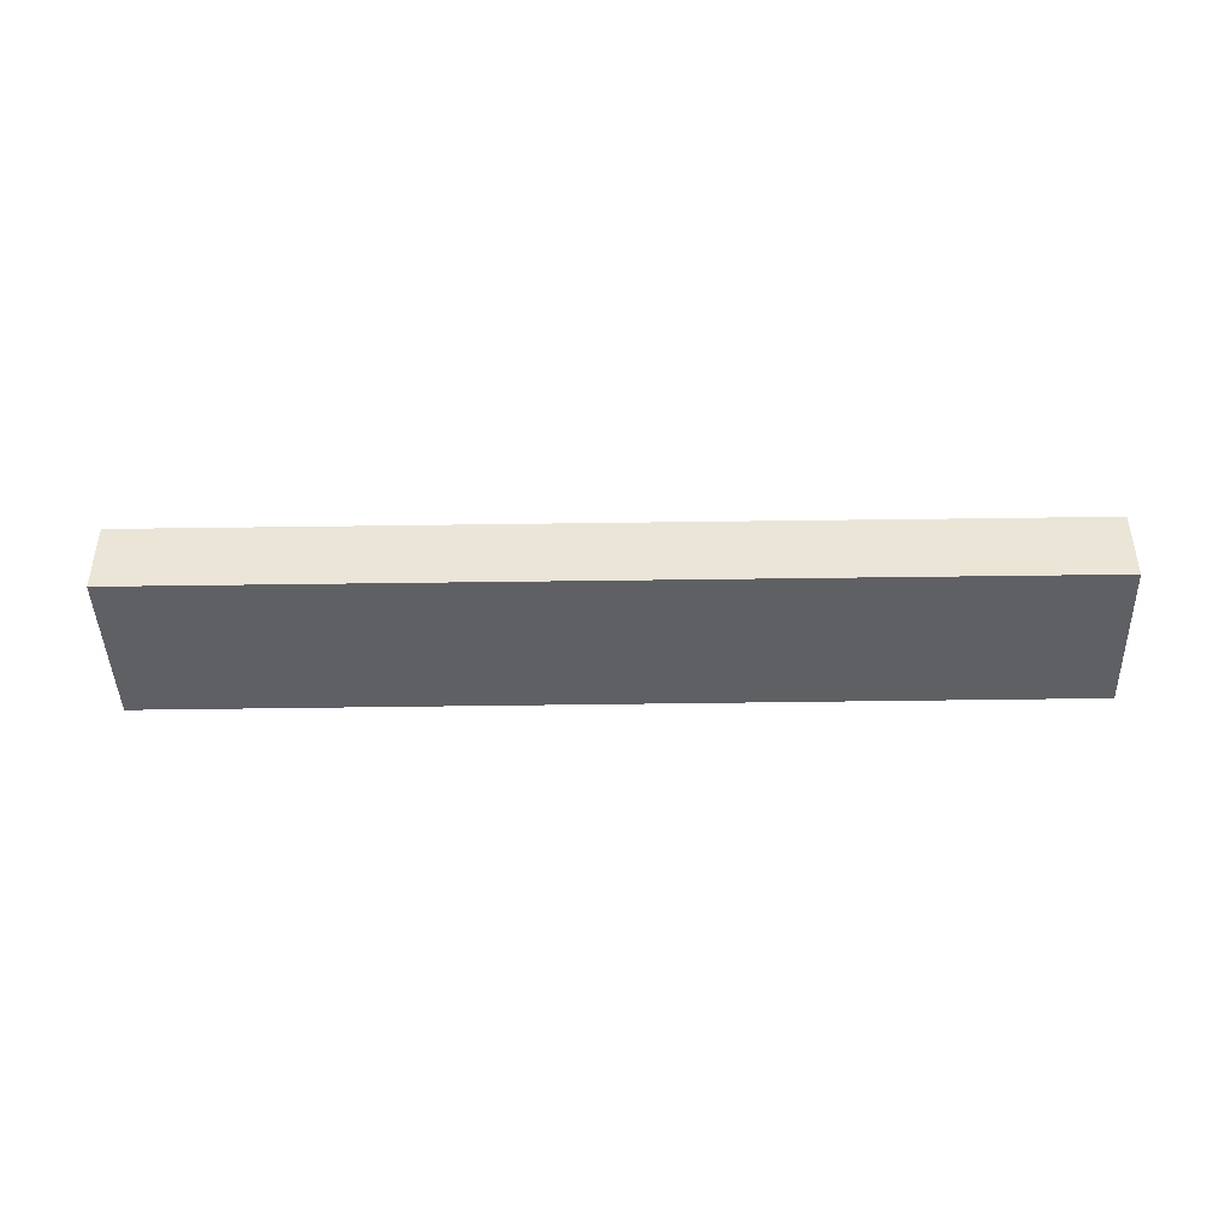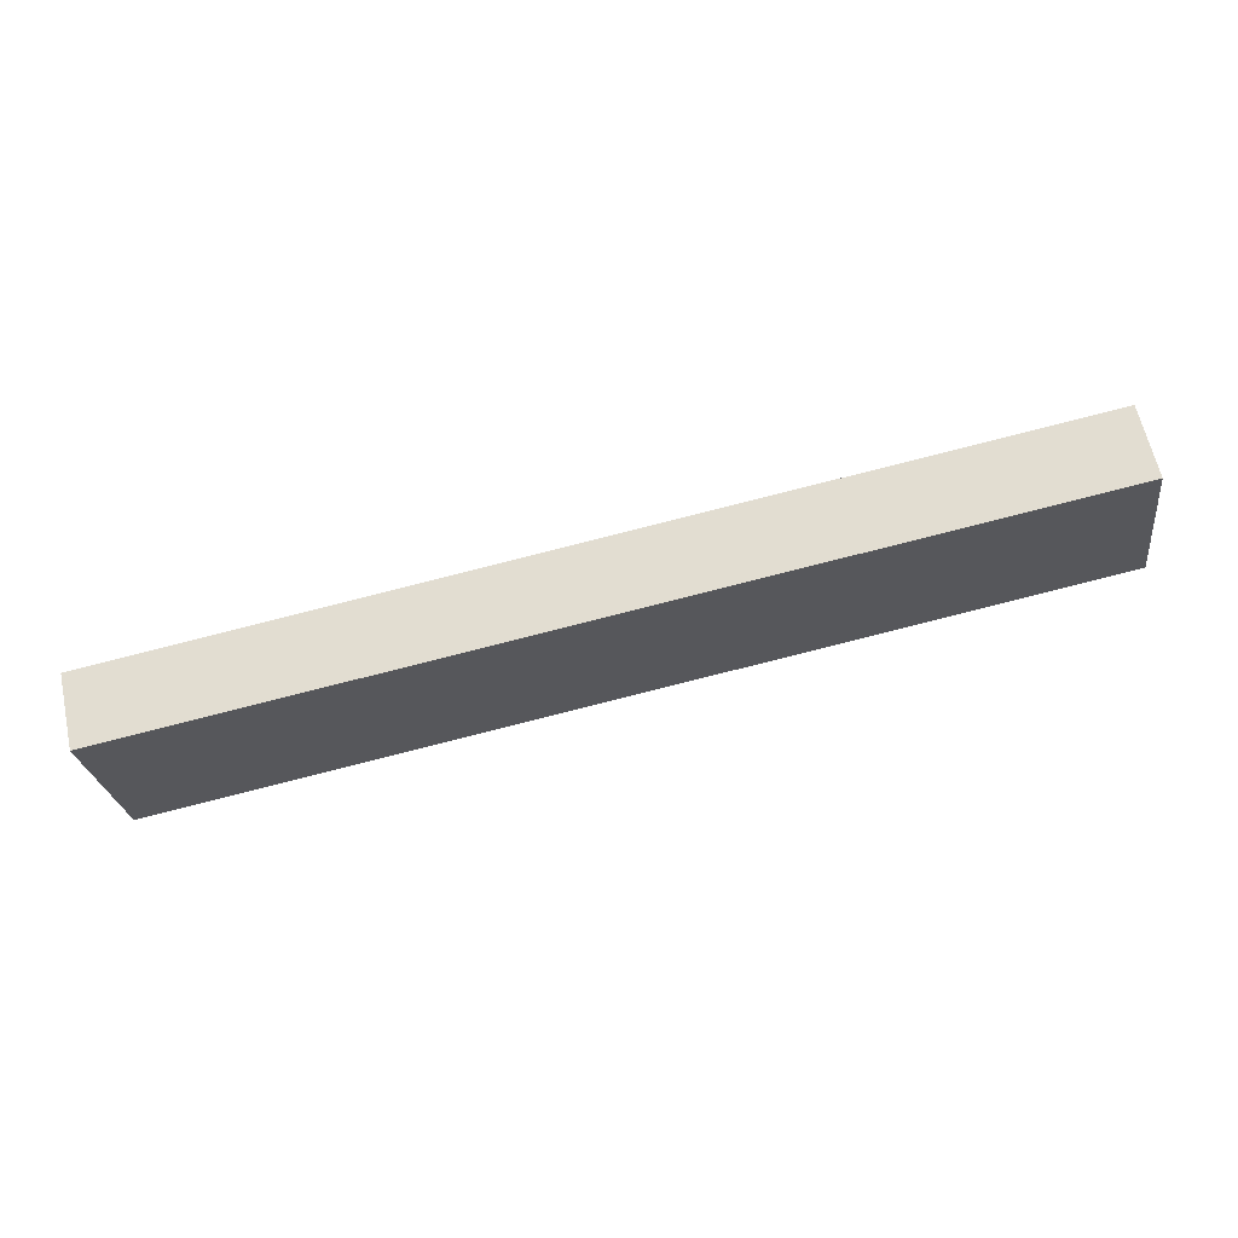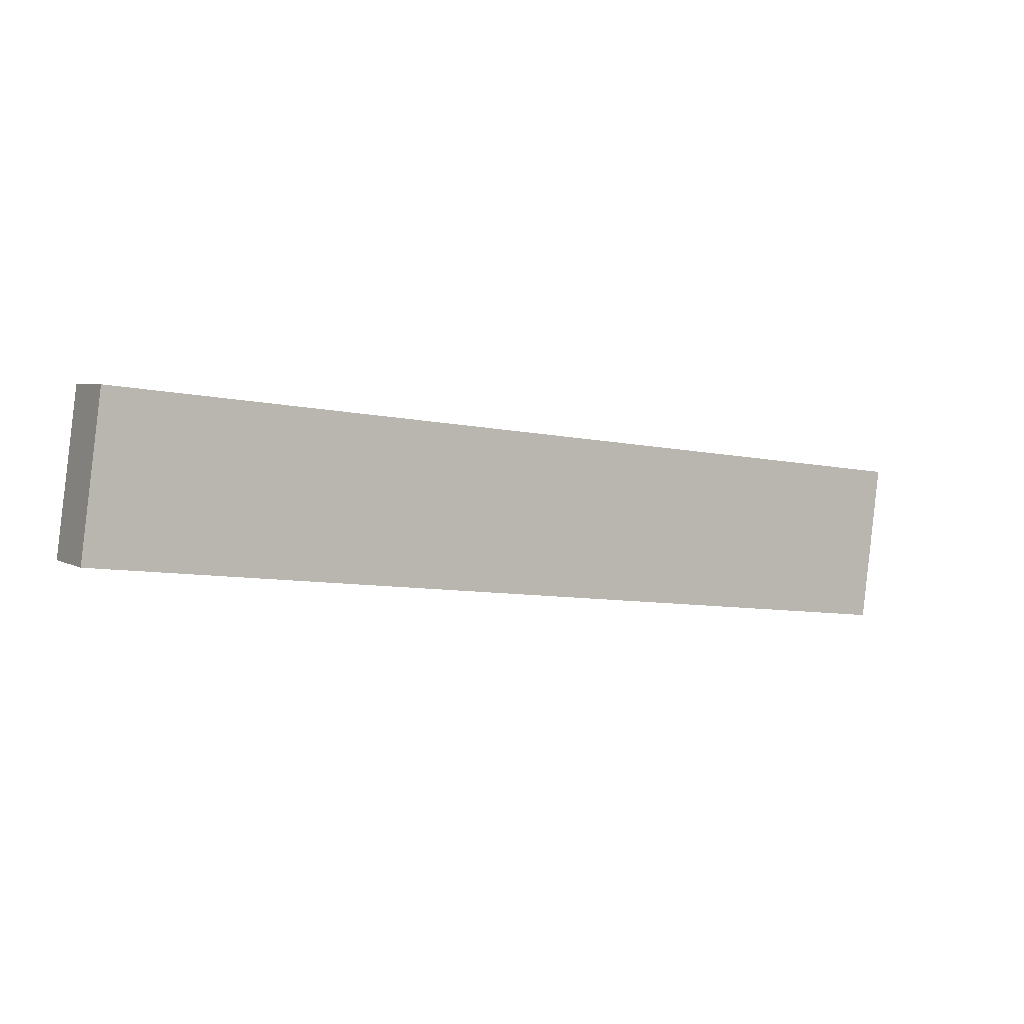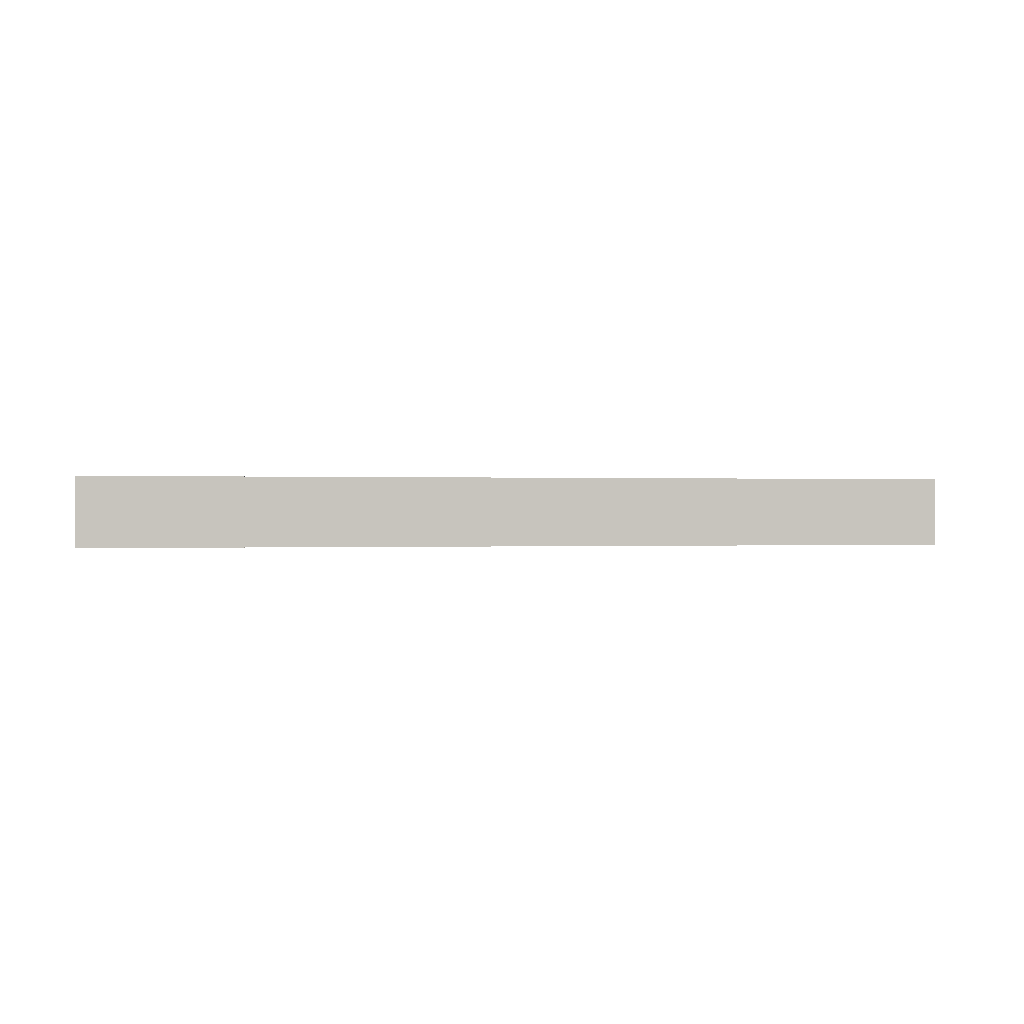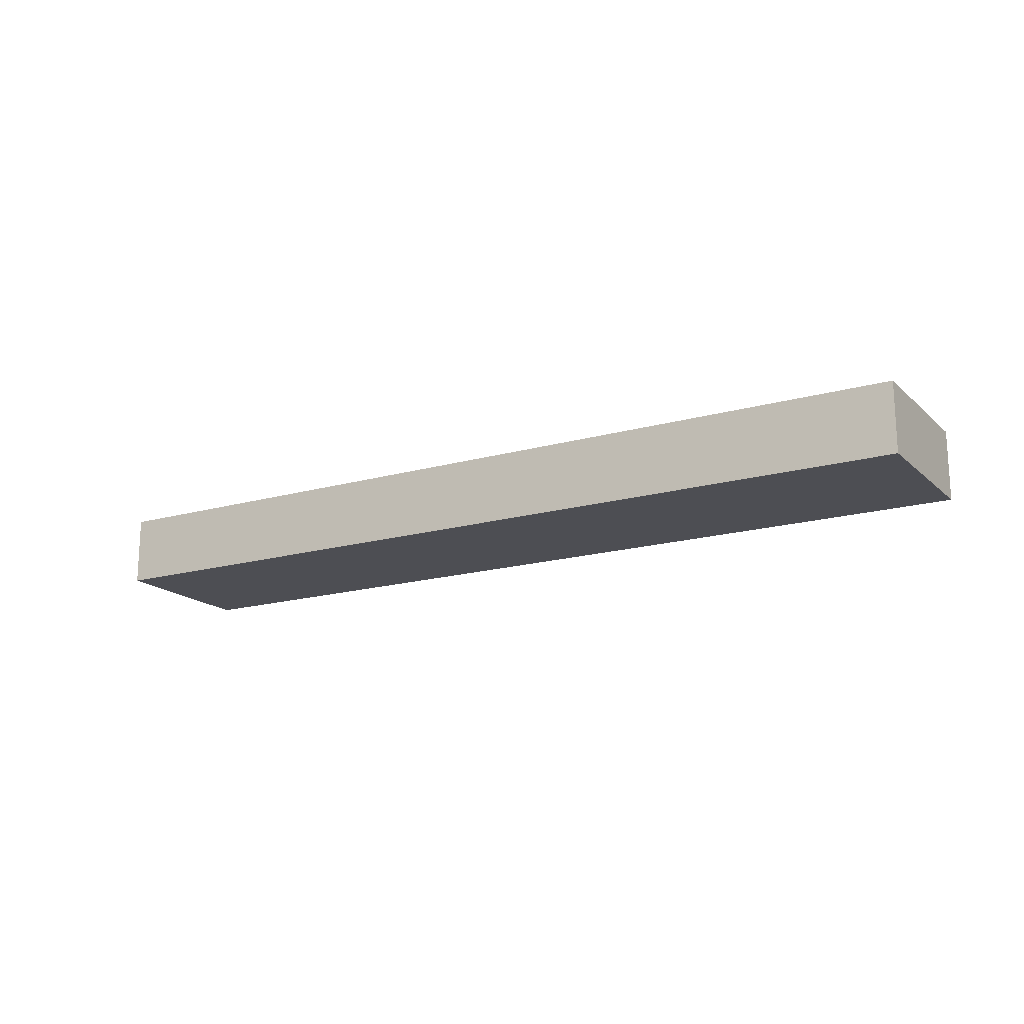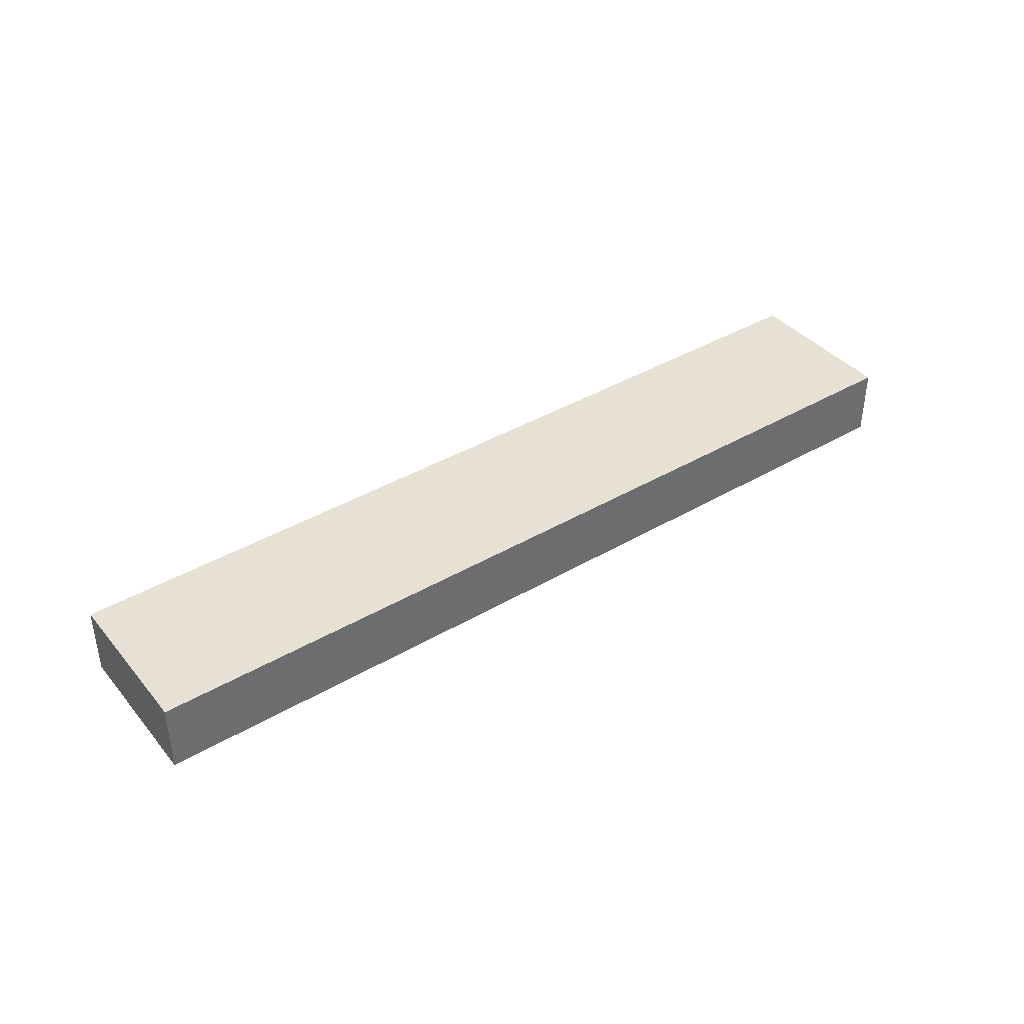
<metadata>
{"format":"obj","ext":"obj","renderer":"f3d","projection":"perspective","resolution":1024,"background":"white","views":[{"elev":-43.3,"azim":-5.6,"up":"+Y"},{"elev":63.2,"azim":-12.4,"up":"+Z"},{"elev":4.6,"azim":149.4,"up":"+Z"},{"elev":-0.0,"azim":161.9,"up":"+Y"},{"elev":-17.3,"azim":23.1,"up":"+Y"},{"elev":39.3,"azim":137.1,"up":"+Y"}]}
</metadata>
<code>
v  0.746 2.69 -6.12
v  34.03 2.69 3.917
v  34.84 2.69 -2.146
v  0 2.69 1.647e-16
v  34.84 1.314e-16 -2.146
v  0.746 3.747e-16 -6.12
v  0 0 0
v  34.03 -2.398e-16 3.917
g defaultobject
f 1 2 3
f 2 1 4
f 5 1 3
f 1 5 6
f 6 4 1
f 4 6 7
f 7 2 4
f 2 7 8
f 8 3 2
f 3 8 5
f 8 6 5
f 6 8 7

</code>
